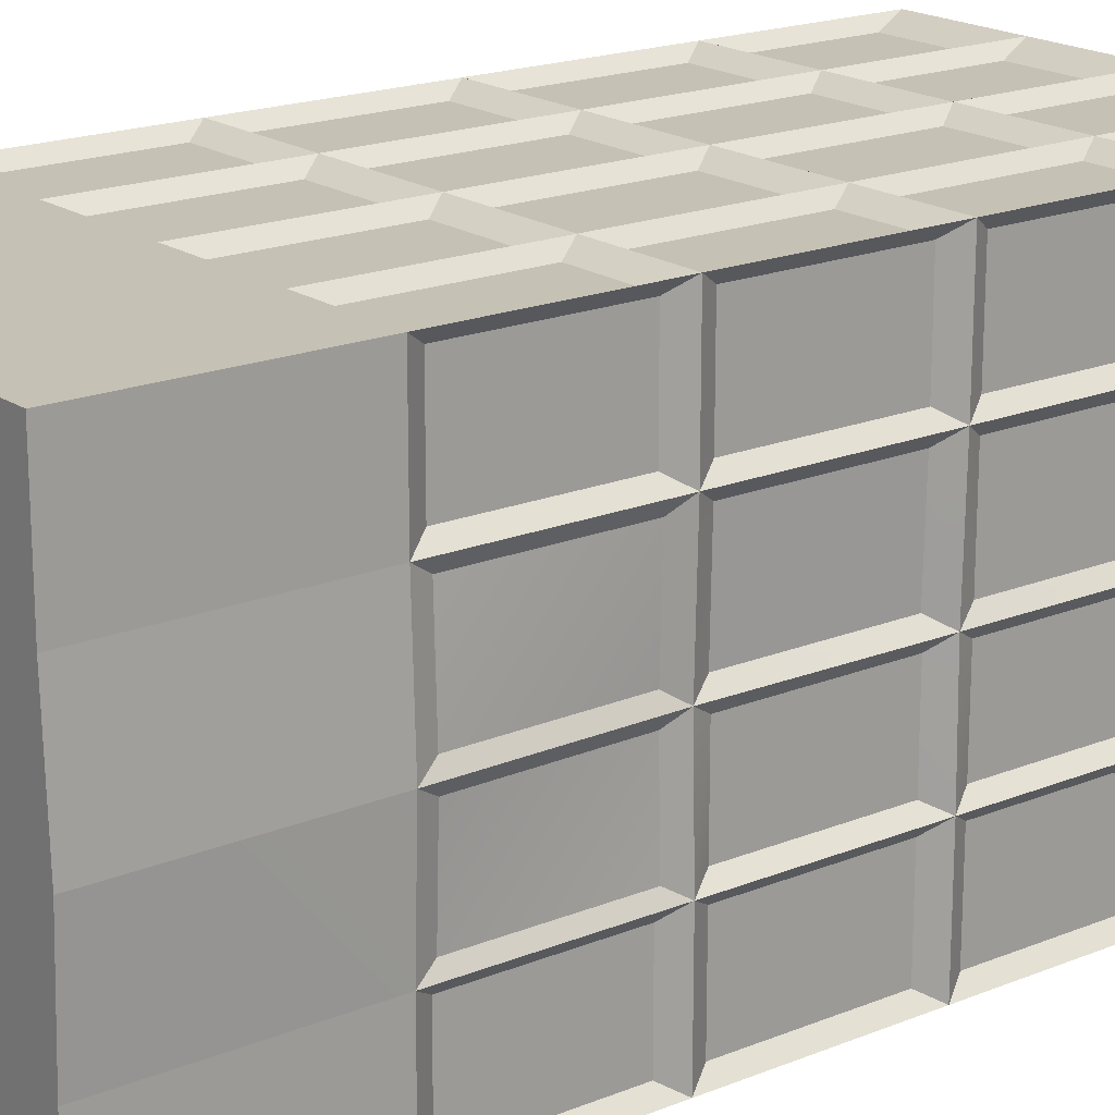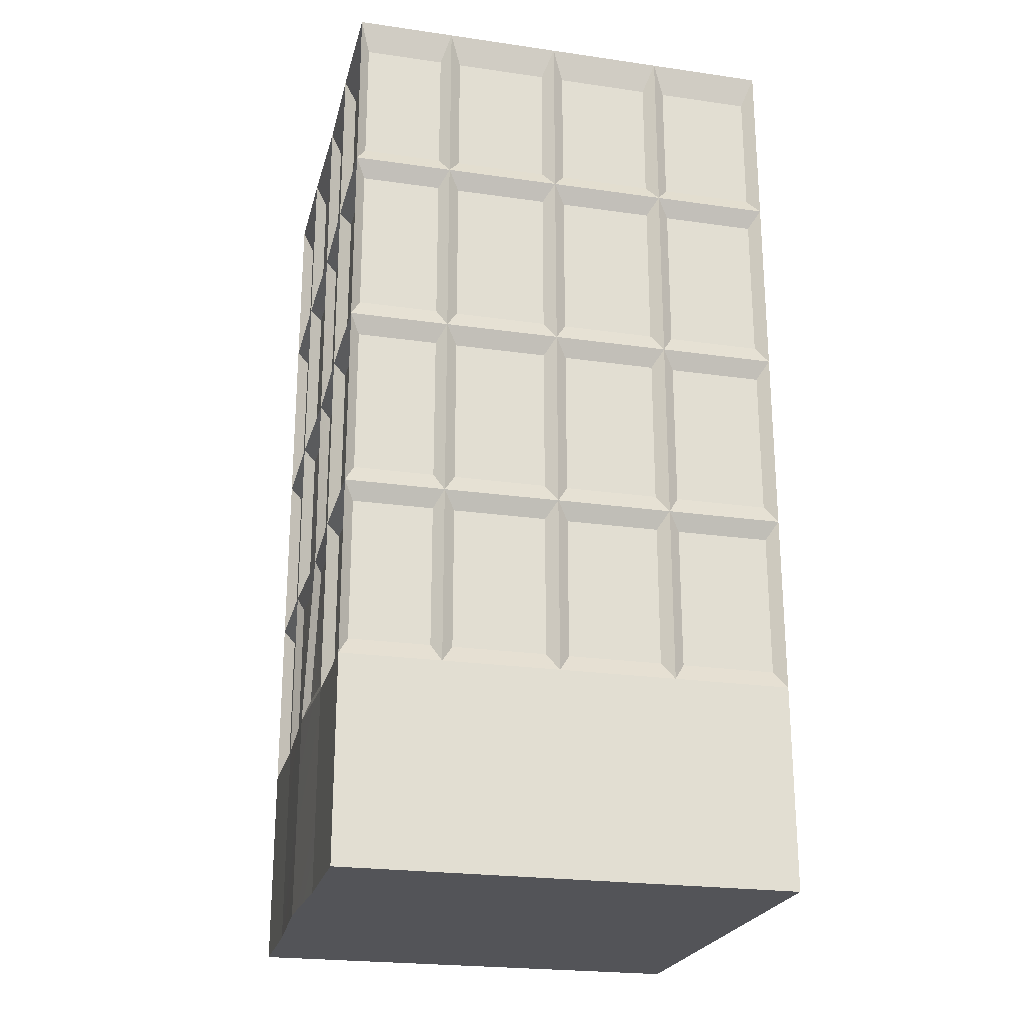
<metadata>
{"format":"obj","ext":"obj","renderer":"f3d","projection":"perspective","resolution":1024,"background":"white","views":[{"elev":18.8,"azim":52.2,"up":"+Z"},{"elev":-23.4,"azim":166.4,"up":"+Y"}]}
</metadata>
<code>
o Cube.001_Cube.004
v 1.3 1.221 0.7637
v 1.3 1.221 1.442
v 1.3 7e-06 1.442
v 1.3 7e-06 0.7637
v -0.6989 1.221 1.442
v -1.401 1.221 1.442
v -1.401 7e-06 1.442
v -0.6989 7e-06 1.442
v -1.401 1.221 -0.5762
v -1.401 1.221 -1.259
v -1.401 8e-06 -1.259
v -1.401 8e-06 -0.5762
v -0.6989 5.579 -0.5762
v -0.6989 5.579 -1.259
v -1.401 5.579 -1.259
v -1.401 5.579 -0.5762
v 0.701 8e-06 -0.5762
v 0.701 8e-06 -1.259
v 1.3 8e-06 -1.259
v 1.3 8e-06 -0.5762
v 1.3 5.579 -1.259
v 1.24 5.39 -1.205
v 0.7609 5.39 -1.205
v 0.701 5.579 -1.259
v -1.401 4.531 -0.5762
v -1.353 4.619 -0.6394
v -1.353 4.619 -1.196
v -1.401 4.531 -1.259
v -1.401 5.579 1.442
v -1.331 5.39 1.381
v -0.7692 5.39 1.381
v -0.6989 5.579 1.442
v 1.3 4.531 0.7637
v 1.233 4.626 0.8315
v 1.233 4.626 1.374
v 1.3 4.531 1.442
v 0.701 3.409 -1.259
v 0.7609 3.521 -1.205
v 1.24 3.521 -1.205
v 1.3 3.409 -1.259
v -1.353 4.418 -1.191
v -1.353 4.418 -0.6445
v -0.6989 3.409 1.442
v -0.7692 3.521 1.381
v -1.331 3.521 1.381
v -1.401 3.409 1.442
v 1.233 4.418 1.374
v 1.233 4.418 0.8315
v 0.701 2.294 -1.259
v 0.7609 2.405 -1.205
v 1.24 2.405 -1.205
v 1.3 2.294 -1.259
v -1.401 2.294 -0.5762
v -1.353 2.405 -0.6445
v -1.353 2.405 -1.191
v -1.401 2.294 -1.259
v -0.7692 3.297 1.381
v -0.7692 2.405 1.381
v -0.6989 2.294 1.442
v 1.3 2.294 1.442
v 1.233 2.405 1.374
v 1.233 3.297 1.374
v 1.3 3.409 1.442
v 1.24 2.187 -1.205
v 0.7609 2.187 -1.205
v -1.353 2.187 -0.6445
v -1.353 1.328 -0.6445
v -1.331 1.328 1.381
v -1.331 2.187 1.381
v -1.401 2.294 1.442
v 1.233 1.328 0.8315
v 1.233 1.328 1.374
v -1.401 1.221 0.06423
v -1.353 1.328 0.000192
v -1.401 1.221 -0.256
v -1.353 1.328 1.374
v -1.353 1.328 0.8315
v -1.401 1.221 0.7637
v 1.288 3.409 0.06423
v 1.222 3.297 0.1342
v 1.222 2.405 0.1342
v 1.282 2.294 0.0673
v -1.353 2.405 1.374
v -1.353 2.405 0.8315
v -1.401 2.294 0.7637
v -1.353 3.521 1.374
v -1.353 3.521 0.8315
v -1.401 3.409 0.7637
v 1.292 5.579 0.06423
v 1.225 5.39 0.1342
v 1.225 4.626 0.1342
v 1.292 4.531 0.06423
v -1.401 4.531 0.7637
v -1.353 4.626 0.8315
v -1.353 5.39 0.8315
v -1.401 5.579 0.7637
v 0.701 7e-06 1.442
v 0.701 7e-06 0.7637
v -0.6989 5.579 0.7637
v 0.701 1.221 -1.259
v 1.3 1.221 -1.259
v -1.401 0.3456 0.06423
v -1.401 0.3456 -0.256
v -1.401 8e-06 0.06423
v -1.401 1.221 0.4139
v -1.401 0.3456 0.4139
v -1.401 7e-06 0.7637
v 1.3 4.531 -0.5762
v 1.233 4.626 -0.5121
v 1.233 4.626 0.000193
v 1.233 2.405 0.000193
v 1.233 3.297 0.000193
v 1.233 4.418 0.000193
v 1.233 4.418 -0.5121
v -1.353 1.328 0.1342
v -1.353 2.187 0.1342
v -1.401 2.294 0.06423
v -1.401 3.409 0.06423
v -1.353 3.521 0.1342
v -1.353 4.418 0.1342
v -1.401 4.531 0.06423
v -1.353 5.39 0.6937
v -1.353 4.626 0.6937
v -1.353 2.405 0.6937
v -1.353 2.405 0.1342
v 1.323 1.221 0.07596
v 1.329 8e-06 0.07289
v 1.3 1.221 -0.5762
v 1.233 1.328 -1.191
v 1.233 1.328 -0.6445
v 1.233 3.297 -1.191
v 1.233 2.405 -1.191
v 1.233 3.521 -1.191
v 1.233 3.521 -0.6445
v 1.3 3.409 -0.5762
v 1.233 4.626 -0.6445
v 1.233 5.39 -0.6445
v 1.3 5.579 -0.5762
v -1.353 1.328 -0.5121
v -1.353 2.187 -0.5121
v -1.353 4.418 0.000193
v -1.353 3.521 0.000193
v -1.353 2.405 0.000193
v -1.353 2.405 -0.5121
v -1.353 4.626 0.000193
v -1.353 4.626 -0.5121
v 0.701 8e-06 0.06429
v -0.6989 5.579 0.06423
v -1.401 5.579 0.06423
v 1.3 5.579 0.7637
v 0.701 5.579 0.06423
v 0.701 5.579 0.7637
v 1.233 5.39 0.6937
v 1.3 5.579 1.442
v 0.701 5.579 1.442
v 0.003411 7e-06 1.442
v 0.003411 7e-06 0.7637
v 0.701 1.221 1.442
v 0.7609 1.328 1.381
v 0.7609 2.187 1.381
v 0.701 2.294 1.442
v 0.003411 2.294 -1.259
v 0.07317 2.187 -1.205
v 0.07317 1.328 -1.205
v 0.003411 1.221 -1.259
v 1.24 3.297 1.381
v 1.24 2.405 1.381
v 0.6312 2.405 -1.205
v 0.6312 3.297 -1.205
v 1.24 4.418 1.381
v 1.24 3.521 1.381
v 0.701 4.531 -1.259
v 0.6312 4.418 -1.205
v 0.07317 4.418 -1.205
v 0.003411 4.531 -1.259
v 0.7609 5.39 1.381
v 1.24 5.39 1.381
v 0.07317 4.626 -1.205
v 0.6312 4.626 -1.205
v 0.003411 8e-06 -0.5762
v 0.003411 8e-06 -1.259
v 0.701 5.579 -0.5762
v -0.6989 8e-06 -0.5762
v -0.6989 8e-06 -1.259
v 0.003411 5.579 -1.259
v -0.06682 5.39 -1.205
v -0.6287 5.39 -1.205
v -0.6989 3.409 -1.259
v -0.6287 3.521 -1.205
v -0.06682 3.521 -1.205
v 0.003411 3.409 -1.259
v -0.06682 3.297 -1.205
v -0.6287 3.297 -1.205
v -0.06682 1.328 -1.205
v -0.06682 2.187 -1.205
v -0.6989 7e-06 0.7637
v 0.003411 8e-06 0.06423
v -0.6989 8e-06 0.06423
v 0.003411 5.579 0.7637
v 0.003411 5.579 1.442
v 0.6312 2.187 1.381
v 0.6312 1.328 1.381
v 0.701 3.409 1.442
v 0.6312 3.297 1.381
v 0.6312 2.405 1.381
v 0.003411 3.409 1.442
v 0.07317 3.521 1.381
v 0.07317 4.418 1.381
v 0.003411 4.531 1.442
v 0.07317 5.39 1.381
v 0.6312 5.39 1.381
v 0.003411 5.579 -0.5762
v 0.003411 5.579 0.06423
v -1.331 1.328 -1.205
v -0.7692 1.328 -1.205
v -0.6989 1.221 -1.259
v -0.7692 3.297 -1.205
v -1.331 3.297 -1.205
v -1.401 3.409 -1.259
v -1.331 4.418 -1.205
v -1.331 3.521 -1.205
v -0.7692 5.39 -1.205
v -1.331 5.39 -1.205
v 0.003411 1.221 1.442
v 0.003411 2.294 1.442
v -0.06682 2.187 1.381
v -0.06682 1.328 1.381
v -0.6287 2.405 1.381
v -0.6287 3.297 1.381
v -0.06682 4.418 1.381
v -0.06682 3.521 1.381
v -0.06682 5.39 1.381
v -0.06682 4.626 1.381
v 1.233 5.39 0.8315
v 1.233 5.39 1.374
v 1.233 4.626 0.6937
v 1.233 5.39 -0.5121
v 1.233 5.39 0.000193
v 1.233 5.39 -1.191
v 1.233 4.626 -1.191
v 1.3 4.531 -1.259
v 1.233 3.521 1.374
v 1.233 3.521 0.8315
v 1.3 3.409 0.7637
v 1.233 4.418 0.1342
v 1.233 4.418 0.6937
v 1.233 3.521 0.6937
v 1.233 3.521 0.1342
v 1.233 3.521 0.000193
v 1.233 3.521 -0.5121
v 1.233 4.418 -1.191
v 1.233 4.418 -0.6445
v 1.233 3.297 0.8315
v 1.233 2.405 0.8315
v 1.3 2.294 0.7637
v 1.233 3.297 0.6937
v 1.233 2.405 0.6937
v 1.233 3.297 -0.5121
v 1.233 2.405 -0.5121
v 1.3 2.294 -0.5762
v 1.233 3.297 -0.6445
v 1.233 2.405 -0.6445
v 1.233 2.187 0.8315
v 1.233 2.187 1.374
v 1.233 2.187 -1.191
v 1.233 2.187 -0.6445
v 1.24 2.187 1.381
v 1.24 1.328 1.381
v 0.07317 2.187 1.381
v 0.07317 1.328 1.381
v -0.6287 2.187 1.381
v -0.6287 1.328 1.381
v -0.7692 2.187 1.381
v -0.7692 1.328 1.381
v 0.7609 3.297 1.381
v 0.7609 2.405 1.381
v 0.07317 3.297 1.381
v 0.07317 2.405 1.381
v -0.06682 3.297 1.381
v -0.06682 2.405 1.381
v -1.331 3.297 1.381
v -1.331 2.405 1.381
v -0.7692 4.418 1.381
v -1.331 4.418 1.381
v -0.6989 4.531 1.442
v -1.401 4.531 1.442
v -0.6287 4.418 1.381
v -0.6287 3.521 1.381
v 0.6312 4.418 1.381
v 0.6312 3.521 1.381
v 0.701 4.531 1.442
v 0.7609 4.418 1.381
v 0.7609 3.521 1.381
v 0.7609 4.626 1.381
v 1.24 4.626 1.381
v 0.07317 4.626 1.381
v 0.6312 4.626 1.381
v -0.6287 5.39 1.381
v -0.6287 4.626 1.381
v -1.331 4.626 1.381
v -0.7692 4.626 1.381
v 1.24 4.626 -1.205
v 0.7609 4.626 -1.205
v 0.07317 5.39 -1.205
v 0.6312 5.39 -1.205
v -0.06682 4.626 -1.205
v -0.6287 4.626 -1.205
v -0.6989 4.531 -1.259
v -0.7692 4.626 -1.205
v -1.331 4.626 -1.205
v -0.7692 4.418 -1.205
v -0.7692 3.521 -1.205
v -0.6287 4.418 -1.205
v -0.06682 4.418 -1.205
v 0.6312 3.521 -1.205
v 0.07317 3.521 -1.205
v 0.7609 4.418 -1.205
v 1.24 4.418 -1.205
v 0.7609 3.297 -1.205
v 1.24 3.297 -1.205
v 0.07317 3.297 -1.205
v 0.07317 2.405 -1.205
v -0.06682 2.405 -1.205
v -0.6287 2.405 -1.205
v -0.6989 2.294 -1.259
v -0.7692 2.405 -1.205
v -1.331 2.405 -1.205
v -1.331 2.187 -1.205
v -0.7692 2.187 -1.205
v -0.6287 2.187 -1.205
v -0.6287 1.328 -1.205
v 0.6312 2.187 -1.205
v 0.6312 1.328 -1.205
v 1.24 1.328 -1.205
v 0.7609 1.328 -1.205
v -1.353 5.397 -0.6394
v -1.353 5.397 -1.196
v -1.353 5.39 -0.5121
v -1.353 5.39 0.000193
v -1.353 5.39 0.1342
v -1.353 4.626 0.1342
v -1.353 5.39 1.374
v -1.353 4.626 1.374
v -1.353 3.521 -1.191
v -1.353 3.521 -0.6445
v -1.401 3.409 -0.5762
v -1.353 4.418 -0.5121
v -1.353 3.521 -0.5121
v -1.353 4.418 0.6937
v -1.353 3.521 0.6937
v -1.353 4.418 1.374
v -1.353 4.418 0.8315
v -1.353 3.297 1.374
v -1.353 3.297 0.8315
v -1.353 3.297 0.6937
v -1.353 3.297 0.1342
v -1.353 3.297 -0.5121
v -1.353 3.297 0.000193
v -1.353 3.297 -0.6445
v -1.353 3.297 -1.191
v -1.353 2.187 -1.191
v -1.353 1.328 -1.191
v -1.353 2.187 0.000193
v -1.353 2.187 0.6937
v -1.353 1.328 0.6937
v -1.353 2.187 1.374
v -1.353 2.187 0.8315
v -1.299 0.3456 0.06423
v -1.299 0.3456 -0.256
v -1.299 0.3456 0.4139
v -1.299 1.221 0.06423
v -1.299 1.221 -0.256
v -1.299 1.221 0.4139
v 1.262 1.328 0.6945
v 1.262 2.187 0.6945
v 1.28 1.328 0.1443
v 1.248 2.187 0.1374
v 1.248 2.187 0.003388
v 1.262 2.187 -0.5114
v 1.28 1.328 0.01031
v 1.262 1.328 -0.5114
v 1.3 5.486 -0.256
v 1.3 5.486 -0.256
v 1.3 0.2044 0.2575
v 1.3 0.2044 0.2575
v 1.3 0.2044 0.07287
v 1.3 0.2044 0.07287
v 1.3 0.2225 0.07176
v 1.3 0.2225 0.07176
v 1.3 0.2044 -0.1091
v 1.3 0.2044 -0.1091
v 1.3 5.486 0.4139
v 1.3 5.486 0.4139
f 2 4 1
f 6 8 5
f 10 12 9
f 14 16 13
f 18 20 17
f 22 24 21
f 25 27 28
f 29 31 32
f 34 36 33
f 37 39 40
f 28 42 25
f 44 46 43
f 36 48 33
f 49 51 52
f 54 56 53
f 43 58 59
f 61 63 60
f 64 49 52
f 66 9 53
f 68 70 6
f 1 72 2
f 73 74 75
f 76 78 6
f 79 81 82
f 83 85 70
f 86 88 46
f 90 92 89
f 93 95 96
f 98 3 97
f 99 29 32
f 101 18 100
f 102 103 104
f 78 106 107
f 108 110 92
f 111 79 82
f 113 108 92
f 115 117 73
f 78 7 6
f 119 121 118
f 122 93 96
f 124 117 85
f 127 128 126
f 101 130 128
f 40 132 52
f 40 134 135
f 108 137 138
f 139 53 9
f 121 142 118
f 143 53 117
f 145 25 121
f 4 147 127
f 148 16 149
f 89 152 150
f 148 96 99
f 89 153 90
f 150 155 154
f 157 97 156
f 159 161 158
f 162 164 165
f 63 167 60
f 168 37 49
f 36 171 63
f 173 175 172
f 176 154 155
f 175 179 172
f 181 17 180
f 21 182 138
f 103 12 104
f 100 181 165
f 158 3 2
f 184 180 183
f 186 14 185
f 189 191 188
f 191 193 188
f 194 162 165
f 196 156 8
f 157 147 98
f 197 17 147
f 183 197 198
f 196 197 157
f 152 200 155
f 201 158 161
f 203 205 161
f 207 209 206
f 210 155 200
f 24 212 182
f 182 213 151
f 151 199 152
f 7 196 8
f 214 216 10
f 188 218 219
f 28 221 219
f 14 223 15
f 11 183 12
f 224 97 158
f 12 198 104
f 104 196 107
f 199 32 200
f 225 227 224
f 228 43 59
f 209 231 206
f 232 209 200
f 185 13 212
f 216 11 10
f 235 34 234
f 235 150 154
f 234 33 150
f 36 235 154
f 213 99 199
f 153 91 90
f 33 153 150
f 237 89 238
f 212 148 213
f 237 108 138
f 92 238 89
f 238 109 237
f 137 240 239
f 137 21 138
f 239 241 21
f 241 136 108
f 47 243 48
f 242 36 63
f 244 242 63
f 33 243 244
f 92 236 33
f 246 248 245
f 247 33 244
f 92 248 79
f 89 182 151
f 113 250 114
f 108 250 135
f 249 92 79
f 252 133 251
f 241 133 40
f 134 108 135
f 252 241 108
f 62 254 253
f 254 60 255
f 62 244 63
f 244 254 255
f 33 245 92
f 256 81 80
f 82 257 255
f 257 244 255
f 135 249 79
f 135 259 260
f 112 259 258
f 112 135 79
f 261 132 131
f 262 135 260
f 261 40 135
f 52 262 260
f 264 71 263
f 264 255 60
f 72 60 2
f 263 1 255
f 256 79 244
f 260 111 82
f 266 129 265
f 130 260 128
f 265 101 52
f 266 52 260
f 160 268 267
f 2 159 158
f 161 267 60
f 267 2 60
f 269 202 201
f 270 225 224
f 269 161 225
f 158 270 224
f 271 227 226
f 227 5 224
f 272 59 5
f 271 225 59
f 69 274 273
f 274 6 5
f 273 5 59
f 70 273 59
f 275 167 166
f 276 203 161
f 167 161 60
f 275 63 203
f 277 205 204
f 161 278 225
f 278 206 225
f 277 203 206
f 229 280 279
f 229 206 43
f 279 225 206
f 280 59 225
f 281 58 57
f 46 57 43
f 282 46 70
f 58 70 59
f 284 44 283
f 283 43 285
f 286 283 285
f 45 286 46
f 287 231 230
f 231 43 206
f 288 285 43
f 287 209 285
f 208 290 289
f 208 291 209
f 291 290 203
f 203 207 206
f 292 171 170
f 171 203 63
f 292 36 291
f 293 291 203
f 176 295 177
f 295 291 36
f 177 36 154
f 291 176 155
f 210 297 211
f 291 296 209
f 209 210 200
f 211 291 155
f 298 233 232
f 298 200 32
f 233 285 209
f 285 298 32
f 30 301 31
f 286 30 29
f 301 286 285
f 31 285 32
f 22 303 23
f 23 172 24
f 172 302 241
f 241 22 21
f 305 178 304
f 305 185 24
f 172 305 24
f 304 175 185
f 186 307 187
f 307 175 308
f 175 186 185
f 187 308 14
f 222 310 223
f 223 28 15
f 308 222 14
f 310 308 28
f 311 221 220
f 221 188 219
f 312 308 188
f 308 220 28
f 314 189 313
f 190 175 191
f 308 189 188
f 314 308 175
f 173 316 174
f 175 316 191
f 315 172 37
f 191 315 37
f 318 38 317
f 172 38 37
f 39 241 40
f 318 172 241
f 320 50 319
f 51 40 52
f 320 37 40
f 37 50 49
f 169 322 321
f 321 162 191
f 162 168 49
f 169 191 37
f 192 324 193
f 324 162 325
f 323 191 162
f 188 324 325
f 217 327 218
f 327 325 56
f 219 327 56
f 326 188 325
f 329 214 328
f 215 325 216
f 328 10 56
f 325 328 56
f 195 331 330
f 195 325 162
f 330 216 325
f 331 165 216
f 332 164 163
f 100 332 49
f 165 333 100
f 332 162 49
f 64 335 65
f 65 100 49
f 100 334 101
f 334 52 101
f 337 26 336
f 336 25 16
f 337 16 15
f 28 337 15
f 25 338 16
f 339 121 149
f 338 145 339
f 340 123 122
f 123 121 93
f 121 340 149
f 95 343 342
f 342 286 29
f 343 93 286
f 96 342 29
f 41 345 42
f 344 28 219
f 346 344 219
f 25 345 346
f 338 149 16
f 347 142 141
f 347 121 25
f 348 25 346
f 149 122 96
f 93 350 88
f 120 350 349
f 121 349 93
f 352 86 351
f 87 93 88
f 93 351 286
f 286 86 46
f 354 83 353
f 88 353 46
f 84 88 85
f 46 83 70
f 350 118 88
f 88 124 85
f 125 118 117
f 356 124 355
f 142 346 118
f 144 346 53
f 118 143 117
f 357 143 358
f 360 54 359
f 346 54 53
f 360 346 219
f 55 219 56
f 361 67 66
f 67 10 9
f 361 53 56
f 362 56 10
f 357 118 346
f 117 74 73
f 140 74 363
f 140 117 53
f 118 355 88
f 116 365 364
f 364 78 85
f 117 364 85
f 367 76 366
f 366 6 70
f 85 366 70
f 77 85 78
f 115 73 105
f 139 75 74
f 106 102 104
f 368 103 102
f 248 244 79
f 5 156 224
f 128 19 101
f 370 102 106
f 372 368 371
f 371 370 373
f 371 105 73
f 373 106 105
f 369 75 103
f 372 73 75
f 147 20 127
f 126 4 127
f 365 105 78
f 103 9 12
f 106 104 107
f 184 165 181
f 374 255 1
f 375 376 377
f 82 379 260
f 375 82 255
f 82 376 126
f 376 1 126
f 381 378 380
f 380 82 126
f 379 128 260
f 128 380 126
f 2 3 4
f 6 7 8
f 10 11 12
f 14 15 16
f 18 19 20
f 22 23 24
f 25 26 27
f 29 30 31
f 34 35 36
f 37 38 39
f 28 41 42
f 44 45 46
f 36 47 48
f 49 50 51
f 54 55 56
f 43 57 58
f 61 62 63
f 64 65 49
f 66 67 9
f 68 69 70
f 1 71 72
f 76 77 78
f 79 80 81
f 83 84 85
f 86 87 88
f 90 91 92
f 93 94 95
f 98 4 3
f 99 96 29
f 101 19 18
f 78 105 106
f 108 109 110
f 111 112 79
f 113 114 108
f 115 116 117
f 78 107 7
f 119 120 121
f 122 123 93
f 124 125 117
f 127 20 128
f 101 129 130
f 40 131 132
f 40 133 134
f 108 136 137
f 139 140 53
f 121 141 142
f 143 144 53
f 145 146 25
f 4 98 147
f 148 13 16
f 89 151 152
f 148 149 96
f 89 150 153
f 150 152 155
f 157 98 97
f 159 160 161
f 162 163 164
f 63 166 167
f 168 169 37
f 36 170 171
f 173 174 175
f 176 177 154
f 175 178 179
f 181 18 17
f 21 24 182
f 100 18 181
f 158 97 3
f 184 181 180
f 186 187 14
f 189 190 191
f 191 192 193
f 194 195 162
f 196 157 156
f 157 197 147
f 197 180 17
f 183 180 197
f 196 198 197
f 152 199 200
f 201 202 158
f 203 204 205
f 207 208 209
f 210 211 155
f 24 185 212
f 182 212 213
f 151 213 199
f 7 107 196
f 214 215 216
f 188 217 218
f 28 220 221
f 14 222 223
f 11 184 183
f 224 156 97
f 12 183 198
f 104 198 196
f 199 99 32
f 225 226 227
f 228 229 43
f 209 230 231
f 232 233 209
f 185 14 13
f 216 184 11
f 235 35 34
f 235 234 150
f 234 34 33
f 36 35 235
f 213 148 99
f 153 236 91
f 33 236 153
f 237 138 89
f 212 13 148
f 237 109 108
f 92 110 238
f 238 110 109
f 137 136 240
f 137 239 21
f 239 240 241
f 241 240 136
f 47 242 243
f 242 47 36
f 244 243 242
f 33 48 243
f 92 91 236
f 246 247 248
f 247 246 33
f 92 245 248
f 89 138 182
f 113 249 250
f 108 114 250
f 249 113 92
f 252 134 133
f 241 251 133
f 134 252 108
f 252 251 241
f 62 61 254
f 254 61 60
f 62 253 244
f 244 253 254
f 33 246 245
f 256 257 81
f 82 81 257
f 257 256 244
f 135 250 249
f 135 258 259
f 112 111 259
f 112 258 135
f 261 262 132
f 262 261 135
f 261 131 40
f 52 132 262
f 264 72 71
f 264 263 255
f 72 264 60
f 263 71 1
f 256 80 79
f 260 259 111
f 266 130 129
f 130 266 260
f 265 129 101
f 266 265 52
f 160 159 268
f 2 268 159
f 161 160 267
f 267 268 2
f 269 270 202
f 270 269 225
f 269 201 161
f 158 202 270
f 271 272 227
f 227 272 5
f 272 271 59
f 271 226 225
f 69 68 274
f 274 68 6
f 273 274 5
f 70 69 273
f 275 276 167
f 276 275 203
f 167 276 161
f 275 166 63
f 277 278 205
f 161 205 278
f 278 277 206
f 277 204 203
f 229 228 280
f 229 279 206
f 279 280 225
f 280 228 59
f 281 282 58
f 46 281 57
f 282 281 46
f 58 282 70
f 284 45 44
f 283 44 43
f 286 284 283
f 45 284 286
f 287 288 231
f 231 288 43
f 288 287 285
f 287 230 209
f 208 207 290
f 208 289 291
f 291 289 290
f 203 290 207
f 292 293 171
f 171 293 203
f 292 170 36
f 293 292 291
f 176 294 295
f 295 294 291
f 177 295 36
f 291 294 176
f 210 296 297
f 291 297 296
f 209 296 210
f 211 297 291
f 298 299 233
f 298 232 200
f 233 299 285
f 285 299 298
f 30 300 301
f 286 300 30
f 301 300 286
f 31 301 285
f 22 302 303
f 23 303 172
f 172 303 302
f 241 302 22
f 305 179 178
f 305 304 185
f 172 179 305
f 304 178 175
f 186 306 307
f 307 306 175
f 175 306 186
f 187 307 308
f 222 309 310
f 223 310 28
f 308 309 222
f 310 309 308
f 311 312 221
f 221 312 188
f 312 311 308
f 308 311 220
f 314 190 189
f 190 314 175
f 308 313 189
f 314 313 308
f 173 315 316
f 175 174 316
f 315 173 172
f 191 316 315
f 318 39 38
f 172 317 38
f 39 318 241
f 318 317 172
f 320 51 50
f 51 320 40
f 320 319 37
f 37 319 50
f 169 168 322
f 321 322 162
f 162 322 168
f 169 321 191
f 192 323 324
f 324 323 162
f 323 192 191
f 188 193 324
f 217 326 327
f 327 326 325
f 219 218 327
f 326 217 188
f 329 215 214
f 215 329 325
f 328 214 10
f 325 329 328
f 195 194 331
f 195 330 325
f 330 331 216
f 331 194 165
f 332 333 164
f 100 333 332
f 165 164 333
f 332 163 162
f 64 334 335
f 65 335 100
f 100 335 334
f 334 64 52
f 337 27 26
f 336 26 25
f 337 336 16
f 28 27 337
f 25 146 338
f 339 145 121
f 338 146 145
f 340 341 123
f 123 341 121
f 121 341 340
f 95 94 343
f 342 343 286
f 343 94 93
f 96 95 342
f 41 344 345
f 344 41 28
f 346 345 344
f 25 42 345
f 338 339 149
f 347 348 142
f 347 141 121
f 348 347 25
f 149 340 122
f 93 349 350
f 120 119 350
f 121 120 349
f 352 87 86
f 87 352 93
f 93 352 351
f 286 351 86
f 354 84 83
f 88 354 353
f 84 354 88
f 46 353 83
f 350 119 118
f 88 355 124
f 125 356 118
f 356 125 124
f 142 348 346
f 144 357 346
f 118 358 143
f 357 144 143
f 360 55 54
f 346 359 54
f 360 359 346
f 55 360 219
f 361 362 67
f 67 362 10
f 361 66 53
f 362 361 56
f 357 358 118
f 117 363 74
f 140 139 74
f 140 363 117
f 118 356 355
f 116 115 365
f 364 365 78
f 117 116 364
f 367 77 76
f 366 76 6
f 85 367 366
f 77 367 85
f 139 9 75
f 368 369 103
f 248 247 244
f 5 8 156
f 128 20 19
f 370 368 102
f 372 369 368
f 371 368 370
f 371 373 105
f 373 370 106
f 369 372 75
f 372 371 73
f 147 17 20
f 126 1 4
f 365 115 105
f 103 75 9
f 184 216 165
f 374 375 255
f 375 374 376
f 82 378 379
f 375 377 82
f 82 377 376
f 376 374 1
f 381 379 378
f 380 378 82
f 379 381 128
f 128 381 380
l 386 387
l 384 385
l 388 389
l 382 383
l 390 391
l 392 393

</code>
